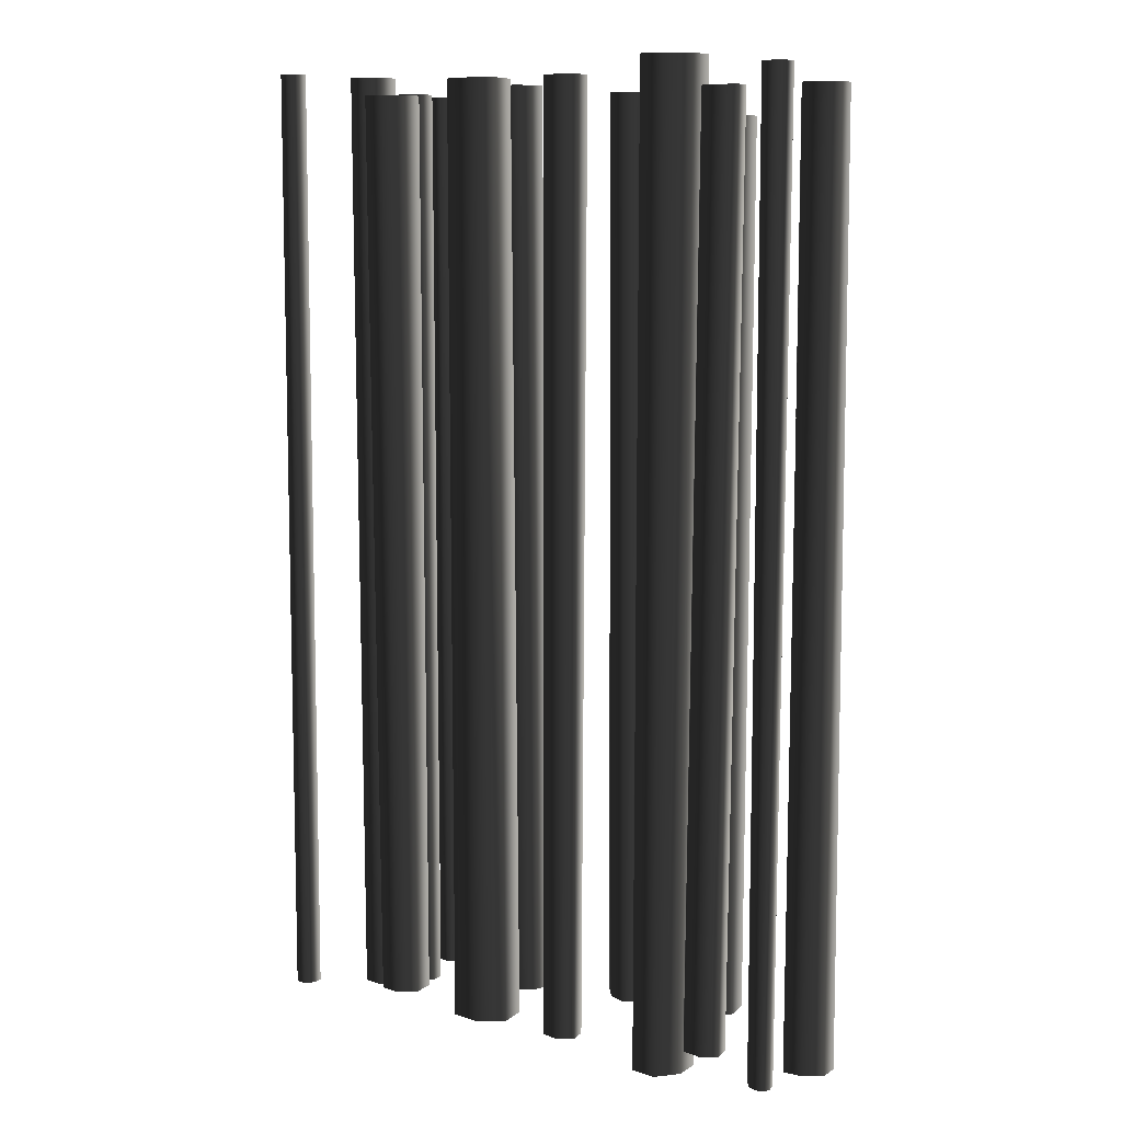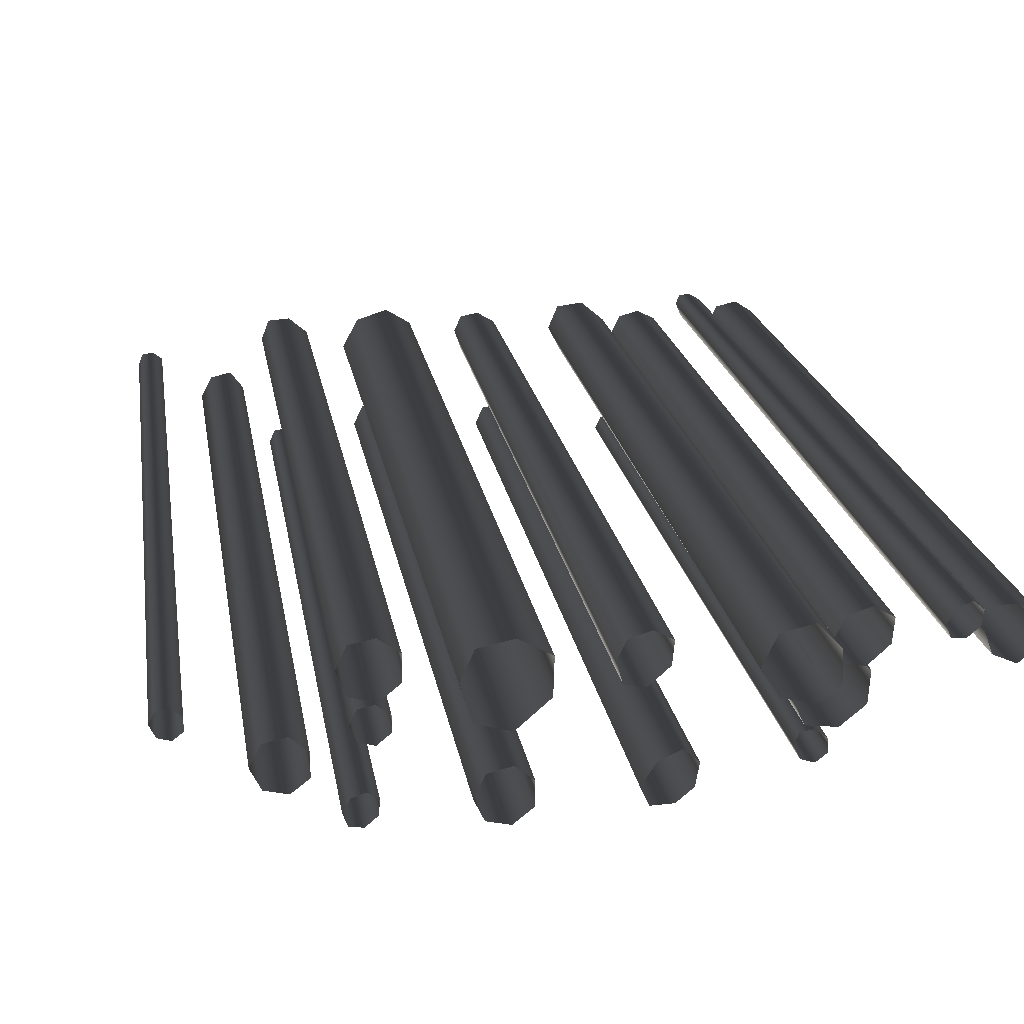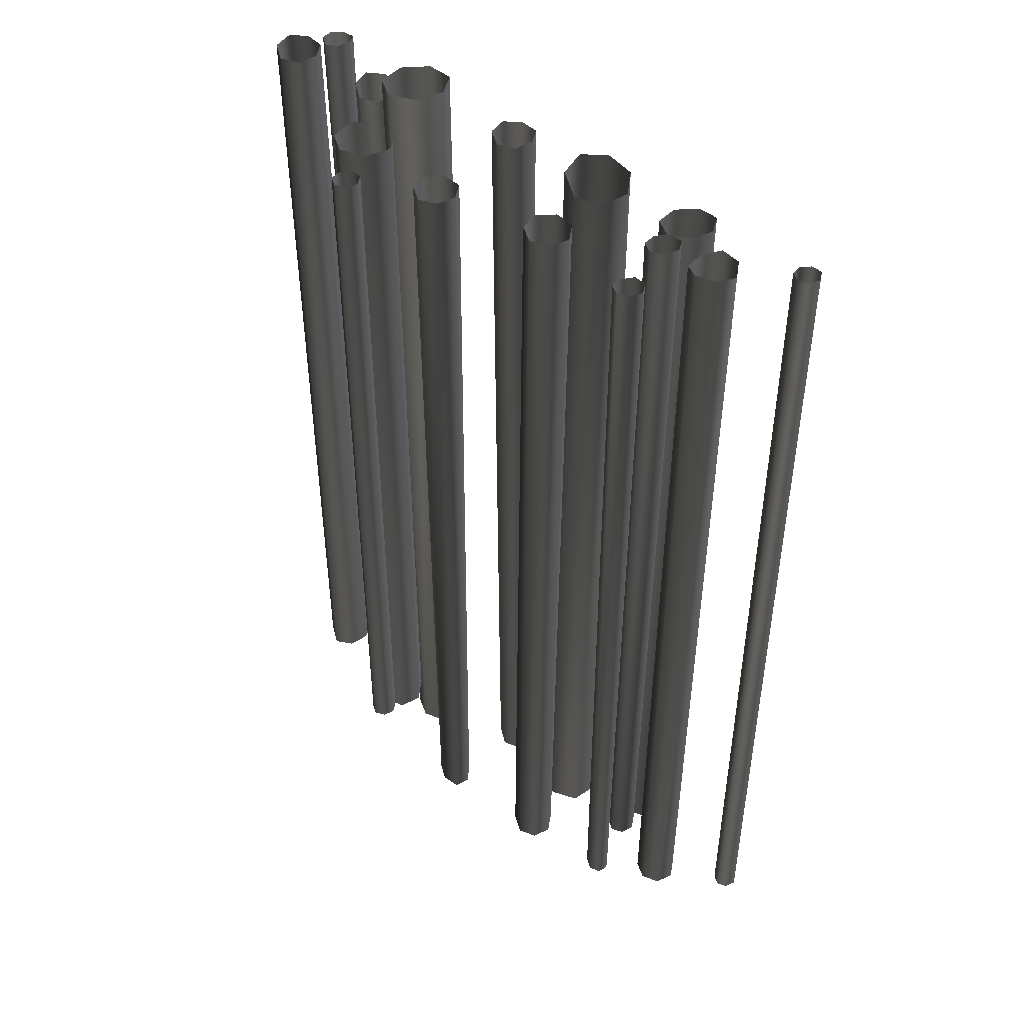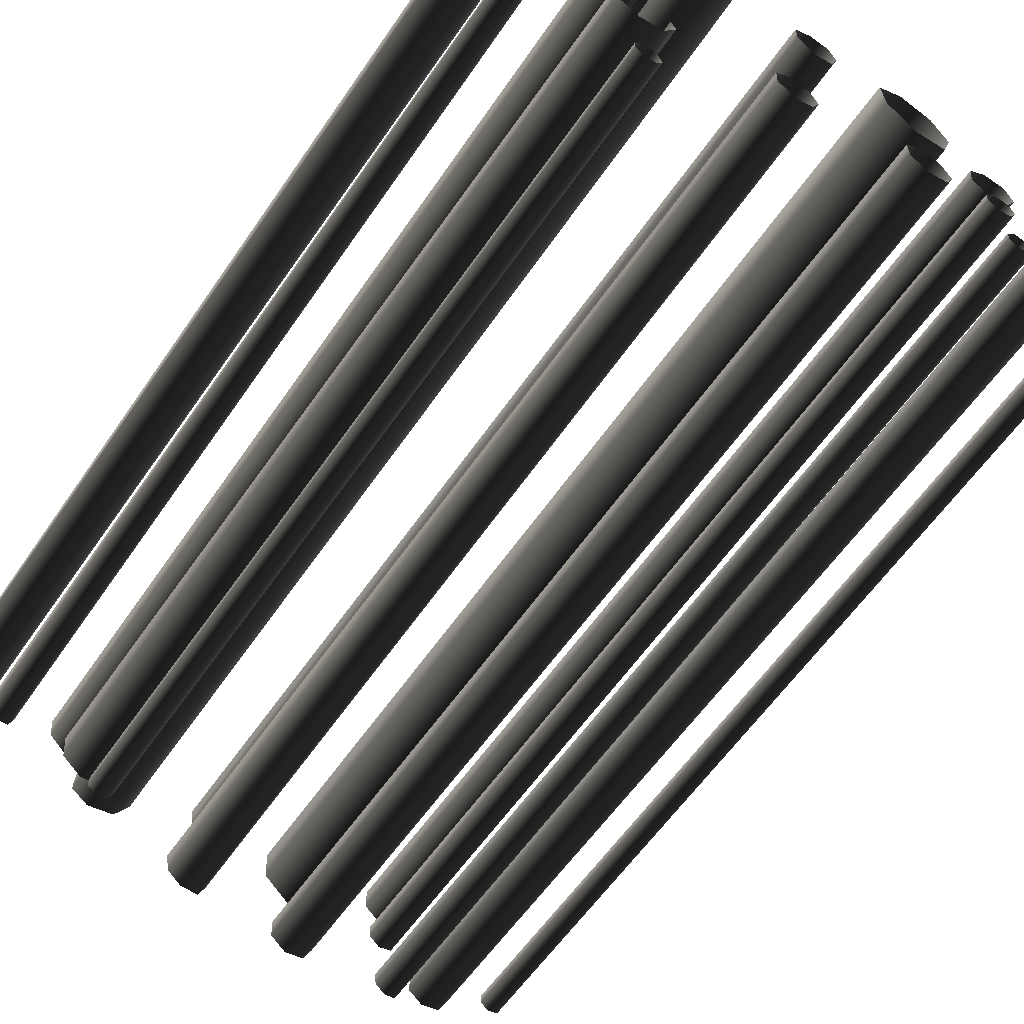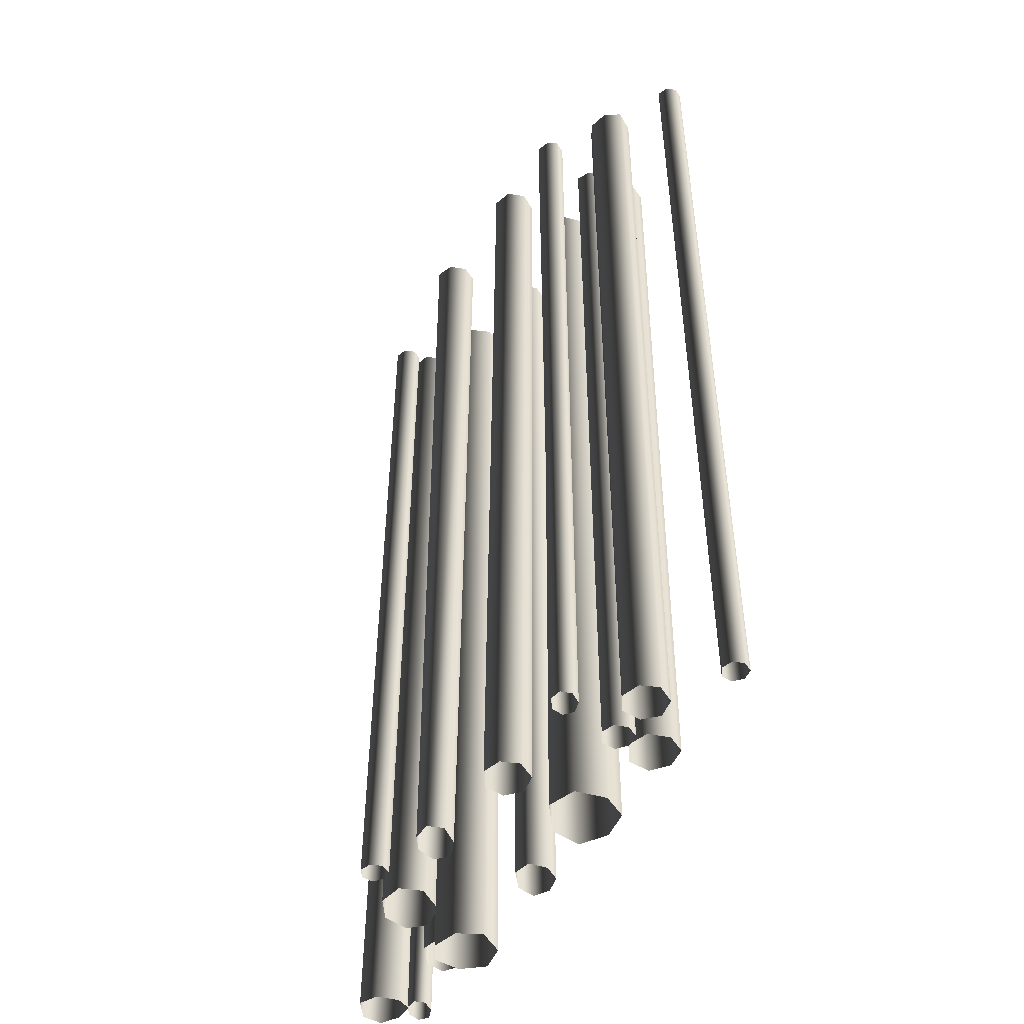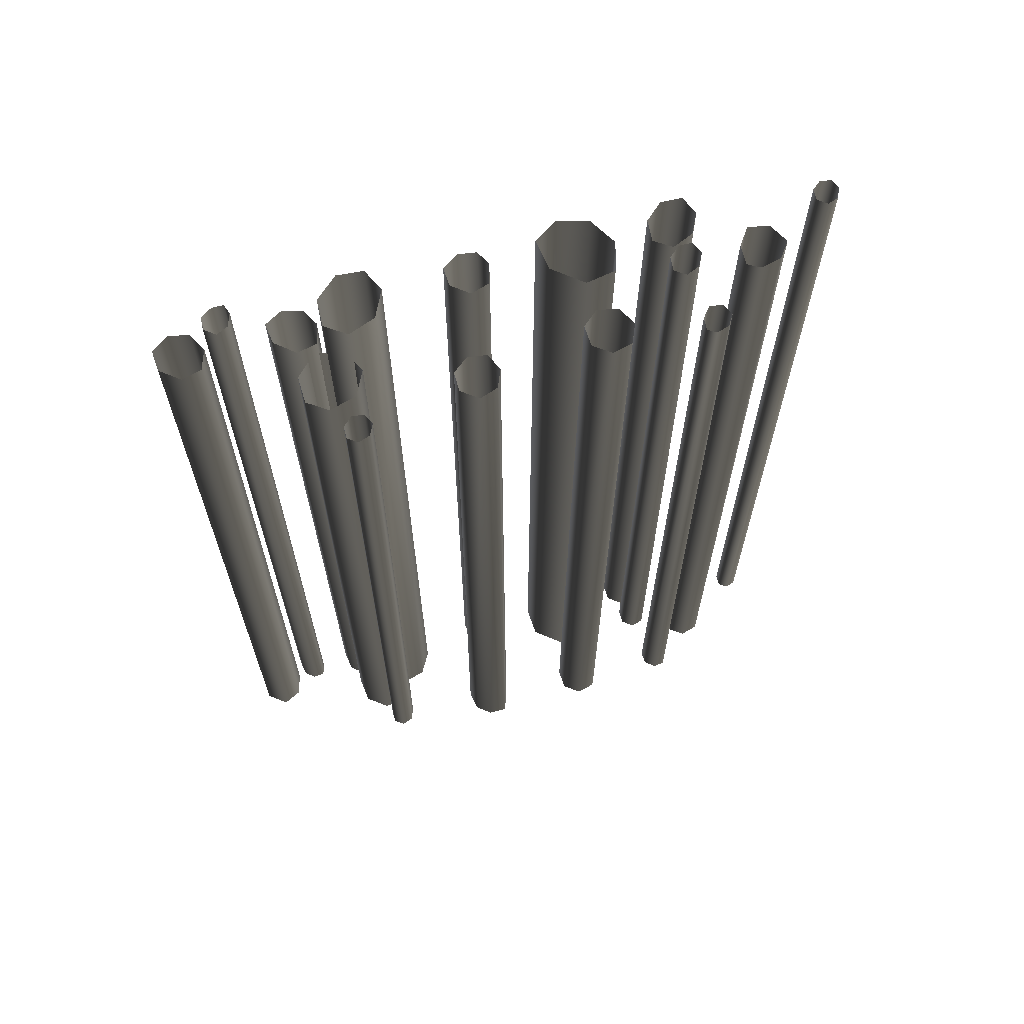
<metadata>
{"format":"obj","ext":"obj","renderer":"f3d","projection":"perspective","resolution":1024,"background":"white","views":[{"elev":9.1,"azim":-151.0,"up":"+Z"},{"elev":18.0,"azim":171.9,"up":"+Y"},{"elev":47.6,"azim":35.3,"up":"+Z"},{"elev":-59.6,"azim":-34.3,"up":"+Y"},{"elev":-49.2,"azim":55.2,"up":"+Z"},{"elev":67.0,"azim":-17.7,"up":"+Z"}]}
</metadata>
<code>
v 0.2514 -0.005233 -1.264
v 0.2381 0.05902 1.264
v 0.2267 0.0452 -1.264
v 0.2621 0.01024 1.264
v 0.2288 -0.05175 -1.264
v 0.2391 -0.03793 1.264
v 0.177 -0.06258 -1.264
v 0.1866 -0.04908 1.264
v 0.1337 -0.02766 -1.264
v 0.1445 -0.0153 1.264
v 0.1331 0.02613 -1.264
v 0.1439 0.03853 1.264
v 0.1733 0.05834 -1.264
v 0.1856 0.07183 1.264
v 0.2267 0.0452 -1.264
v 0.2381 0.05902 1.264
v 0.8496 0.196 -1.3
v 0.8367 0.2203 1.3
v 0.8378 0.2217 -1.3
v 0.8478 0.1942 1.3
v 0.8363 0.1695 -1.3
v 0.8349 0.1681 1.3
v 0.8079 0.162 -1.3
v 0.8073 0.1595 1.3
v 0.7858 0.1793 -1.3
v 0.7837 0.1781 1.3
v 0.7866 0.2082 -1.3
v 0.7854 0.207 1.3
v 0.8098 0.2271 -1.3
v 0.8084 0.2245 1.3
v 0.8378 0.2217 -1.3
v 0.8367 0.2203 1.3
v 0.4968 -0.02924 -1.239
v 0.4848 0.00588 1.239
v 0.4807 0.0004648 -1.239
v 0.4988 -0.02495 1.239
v 0.4857 -0.05761 -1.239
v 0.48 -0.05215 1.239
v 0.4549 -0.06141 -1.239
v 0.4475 -0.06125 1.239
v 0.4279 -0.03821 -1.239
v 0.4258 -0.04678 1.239
v 0.4248 -0.006001 -1.239
v 0.429 -0.01457 1.239
v 0.4491 0.01097 -1.239
v 0.4526 0.01113 1.239
v 0.4807 0.0004648 -1.239
v 0.4848 0.00588 1.239
v 0.2779 0.2325 -1.272
v 0.2479 0.3042 1.272
v 0.2471 0.3007 -1.272
v 0.2872 0.2304 1.272
v 0.2517 0.1522 -1.272
v 0.2626 0.1556 1.272
v 0.1749 0.1317 -1.272
v 0.1851 0.145 1.272
v 0.1012 0.1962 -1.272
v 0.1124 0.2093 1.272
v 0.09854 0.2786 -1.272
v 0.1036 0.2917 1.272
v 0.1693 0.3169 -1.272
v 0.1679 0.3302 1.272
v 0.2471 0.3007 -1.272
v 0.2479 0.3042 1.272
v 0.4805 0.1479 -1.239
v 0.4734 0.1887 1.239
v 0.466 0.1795 -1.239
v 0.4858 0.1567 1.239
v 0.4657 0.1136 -1.239
v 0.4669 0.1228 1.239
v 0.4305 0.1043 -1.239
v 0.4313 0.1093 1.239
v 0.4007 0.1288 -1.239
v 0.4035 0.1299 1.239
v 0.4008 0.1654 -1.239
v 0.4079 0.1665 1.239
v 0.4309 0.1866 -1.239
v 0.438 0.1916 1.239
v 0.466 0.1795 -1.239
v 0.4734 0.1887 1.239
v 0.5042 0.2558 -1.233
v 0.4931 0.32 1.233
v 0.4815 0.3055 -1.233
v 0.5125 0.2696 1.233
v 0.481 0.202 -1.233
v 0.4829 0.2165 1.233
v 0.4258 0.1874 -1.233
v 0.4269 0.1954 1.233
v 0.3789 0.2258 -1.233
v 0.3834 0.2275 1.233
v 0.3792 0.2833 -1.233
v 0.3902 0.285 1.233
v 0.4263 0.3165 -1.233
v 0.4375 0.3244 1.233
v 0.4815 0.3055 -1.233
v 0.4931 0.32 1.233
v -0.2813 0.2506 -1.319
v -0.3181 0.3122 1.319
v -0.3152 0.3188 -1.319
v -0.2926 0.251 1.319
v -0.3201 0.1896 -1.319
v -0.3287 0.1831 1.319
v -0.3928 0.1742 -1.319
v -0.3996 0.1597 1.319
v -0.4414 0.2086 -1.319
v -0.4524 0.1992 1.319
v -0.4388 0.2803 -1.319
v -0.4465 0.2708 1.319
v -0.3866 0.3352 -1.319
v -0.3866 0.3207 1.319
v -0.3152 0.3188 -1.319
v -0.3181 0.3122 1.319
v -0.7346 0.2801 -1.239
v -0.7555 0.3159 1.239
v -0.7485 0.3218 -1.239
v -0.7323 0.2674 1.239
v -0.7548 0.2231 -1.239
v -0.7518 0.2172 1.239
v -0.8057 0.2013 -1.239
v -0.8035 0.2055 1.239
v -0.8543 0.2423 -1.239
v -0.8506 0.2455 1.239
v -0.8503 0.2971 -1.239
v -0.8524 0.3003 1.239
v -0.7988 0.3244 -1.239
v -0.8086 0.3286 1.239
v -0.7485 0.3218 -1.239
v -0.7555 0.3159 1.239
v -0.6431 0.308 -1.291
v -0.6593 0.3402 1.291
v -0.662 0.3396 -1.291
v -0.6509 0.315 1.291
v -0.6545 0.2812 -1.291
v -0.6642 0.2817 1.291
v -0.6861 0.2803 -1.291
v -0.6949 0.2685 1.291
v -0.7123 0.3025 -1.291
v -0.7224 0.291 1.291
v -0.7169 0.335 -1.291
v -0.7194 0.3235 1.291
v -0.6946 0.3533 -1.291
v -0.6893 0.3414 1.291
v -0.662 0.3396 -1.291
v -0.6593 0.3402 1.291
v -0.399 0.009073 -1.13
v -0.4094 0.03878 1.13
v -0.4107 0.03655 -1.13
v -0.3964 0.009719 1.13
v -0.4134 -0.02067 -1.13
v -0.4118 -0.01841 1.13
v -0.4442 -0.03025 -1.13
v -0.4429 -0.02714 1.13
v -0.4691 -0.01061 -1.13
v -0.4669 -0.00883 1.13
v -0.4675 0.02116 -1.13
v -0.4653 0.02289 1.13
v -0.4412 0.04108 -1.13
v -0.4406 0.04419 1.13
v -0.4107 0.03655 -1.13
v -0.4094 0.03878 1.13
v -0.4418 0.2722 -1.239
v -0.4811 0.2971 1.239
v -0.4652 0.3173 -1.239
v -0.4588 0.2528 1.239
v -0.4567 0.2209 -1.239
v -0.4737 0.2007 1.239
v -0.507 0.2126 -1.239
v -0.5237 0.1911 1.239
v -0.5549 0.2555 -1.239
v -0.572 0.2345 1.239
v -0.5605 0.3091 -1.239
v -0.577 0.288 1.239
v -0.5159 0.3329 -1.239
v -0.5315 0.3114 1.239
v -0.4652 0.3173 -1.239
v -0.4811 0.2971 1.239
v -0.3816 0.1263 -1.17
v -0.4141 0.1981 1.17
v -0.4189 0.1938 -1.17
v -0.3829 0.1347 1.17
v -0.4096 0.06763 -1.17
v -0.4177 0.07191 1.17
v -0.4779 0.06028 -1.17
v -0.4881 0.05648 1.17
v -0.533 0.1054 -1.17
v -0.5378 0.09366 1.17
v -0.5385 0.1754 -1.17
v -0.5365 0.1637 1.17
v -0.4889 0.2176 -1.17
v -0.4824 0.2138 1.17
v -0.4189 0.1938 -1.17
v -0.4141 0.1981 1.17
v -0.07288 -0.01081 -1.239
v -0.09535 0.04856 1.239
v -0.105 0.0393 -1.239
v -0.07588 0.003738 1.239
v -0.09135 -0.05114 -1.239
v -0.09717 -0.04185 1.239
v -0.1414 -0.04904 -1.239
v -0.145 -0.05603 1.239
v -0.1795 -0.01707 -1.239
v -0.1863 -0.02281 1.239
v -0.1886 0.03312 -1.239
v -0.1844 0.02738 1.239
v -0.1557 0.06371 -1.239
v -0.1443 0.05676 1.239
v -0.105 0.0393 -1.239
v -0.09535 0.04856 1.239
v -0.01663 0.2639 -1.275
v -0.03995 0.3032 1.275
v -0.03829 0.3063 -1.275
v -0.02201 0.2632 1.275
v -0.03017 0.2159 -1.275
v -0.03959 0.2128 1.275
v -0.07689 0.2077 -1.275
v -0.08743 0.1996 1.275
v -0.1226 0.2489 -1.275
v -0.1301 0.2362 1.275
v -0.1277 0.2991 -1.275
v -0.131 0.2864 1.275
v -0.08594 0.3204 -1.275
v -0.08663 0.3124 1.275
v -0.03829 0.3063 -1.275
v -0.03995 0.3032 1.275
v 0.6703 0.09378 -1.29
v 0.6526 0.1506 1.29
v 0.6471 0.1419 -1.29
v 0.6794 0.09806 1.29
v 0.6467 0.04916 -1.29
v 0.6477 0.05789 1.29
v 0.5964 0.03793 -1.29
v 0.5944 0.04775 1.29
v 0.5569 0.06856 -1.29
v 0.5627 0.06751 1.29
v 0.5576 0.12 -1.29
v 0.5659 0.119 1.29
v 0.5961 0.1535 -1.29
v 0.5998 0.1633 1.29
v 0.6471 0.1419 -1.29
v 0.6526 0.1506 1.29
g LogPile1_LOD1_13882_4
f 1 3 2
f 2 4 1
f 5 1 4
f 4 6 5
f 7 5 6
f 6 8 7
f 9 7 8
f 8 10 9
f 11 9 10
f 10 12 11
f 13 11 12
f 12 14 13
f 15 13 14
f 14 16 15
f 17 19 18
f 18 20 17
f 21 17 20
f 20 22 21
f 23 21 22
f 22 24 23
f 25 23 24
f 24 26 25
f 27 25 26
f 26 28 27
f 29 27 28
f 28 30 29
f 31 29 30
f 30 32 31
f 33 35 34
f 34 36 33
f 37 33 36
f 36 38 37
f 39 37 38
f 38 40 39
f 41 39 40
f 40 42 41
f 43 41 42
f 42 44 43
f 45 43 44
f 44 46 45
f 47 45 46
f 46 48 47
f 49 51 50
f 50 52 49
f 53 49 52
f 52 54 53
f 55 53 54
f 54 56 55
f 57 55 56
f 56 58 57
f 59 57 58
f 58 60 59
f 61 59 60
f 60 62 61
f 63 61 62
f 62 64 63
f 65 67 66
f 66 68 65
f 69 65 68
f 68 70 69
f 71 69 70
f 70 72 71
f 73 71 72
f 72 74 73
f 75 73 74
f 74 76 75
f 77 75 76
f 76 78 77
f 79 77 78
f 78 80 79
f 81 83 82
f 82 84 81
f 85 81 84
f 84 86 85
f 87 85 86
f 86 88 87
f 89 87 88
f 88 90 89
f 91 89 90
f 90 92 91
f 93 91 92
f 92 94 93
f 95 93 94
f 94 96 95
f 97 99 98
f 98 100 97
f 101 97 100
f 100 102 101
f 103 101 102
f 102 104 103
f 105 103 104
f 104 106 105
f 107 105 106
f 106 108 107
f 109 107 108
f 108 110 109
f 111 109 110
f 110 112 111
f 113 115 114
f 114 116 113
f 117 113 116
f 116 118 117
f 119 117 118
f 118 120 119
f 121 119 120
f 120 122 121
f 123 121 122
f 122 124 123
f 125 123 124
f 124 126 125
f 127 125 126
f 126 128 127
f 129 131 130
f 130 132 129
f 133 129 132
f 132 134 133
f 135 133 134
f 134 136 135
f 137 135 136
f 136 138 137
f 139 137 138
f 138 140 139
f 141 139 140
f 140 142 141
f 143 141 142
f 142 144 143
f 145 147 146
f 146 148 145
f 149 145 148
f 148 150 149
f 151 149 150
f 150 152 151
f 153 151 152
f 152 154 153
f 155 153 154
f 154 156 155
f 157 155 156
f 156 158 157
f 159 157 158
f 158 160 159
f 161 163 162
f 162 164 161
f 165 161 164
f 164 166 165
f 167 165 166
f 166 168 167
f 169 167 168
f 168 170 169
f 171 169 170
f 170 172 171
f 173 171 172
f 172 174 173
f 175 173 174
f 174 176 175
f 177 179 178
f 178 180 177
f 181 177 180
f 180 182 181
f 183 181 182
f 182 184 183
f 185 183 184
f 184 186 185
f 187 185 186
f 186 188 187
f 189 187 188
f 188 190 189
f 191 189 190
f 190 192 191
f 193 195 194
f 194 196 193
f 197 193 196
f 196 198 197
f 199 197 198
f 198 200 199
f 201 199 200
f 200 202 201
f 203 201 202
f 202 204 203
f 205 203 204
f 204 206 205
f 207 205 206
f 206 208 207
f 209 211 210
f 210 212 209
f 213 209 212
f 212 214 213
f 215 213 214
f 214 216 215
f 217 215 216
f 216 218 217
f 219 217 218
f 218 220 219
f 221 219 220
f 220 222 221
f 223 221 222
f 222 224 223
f 225 227 226
f 226 228 225
f 229 225 228
f 228 230 229
f 231 229 230
f 230 232 231
f 233 231 232
f 232 234 233
f 235 233 234
f 234 236 235
f 237 235 236
f 236 238 237
f 239 237 238
f 238 240 239

</code>
